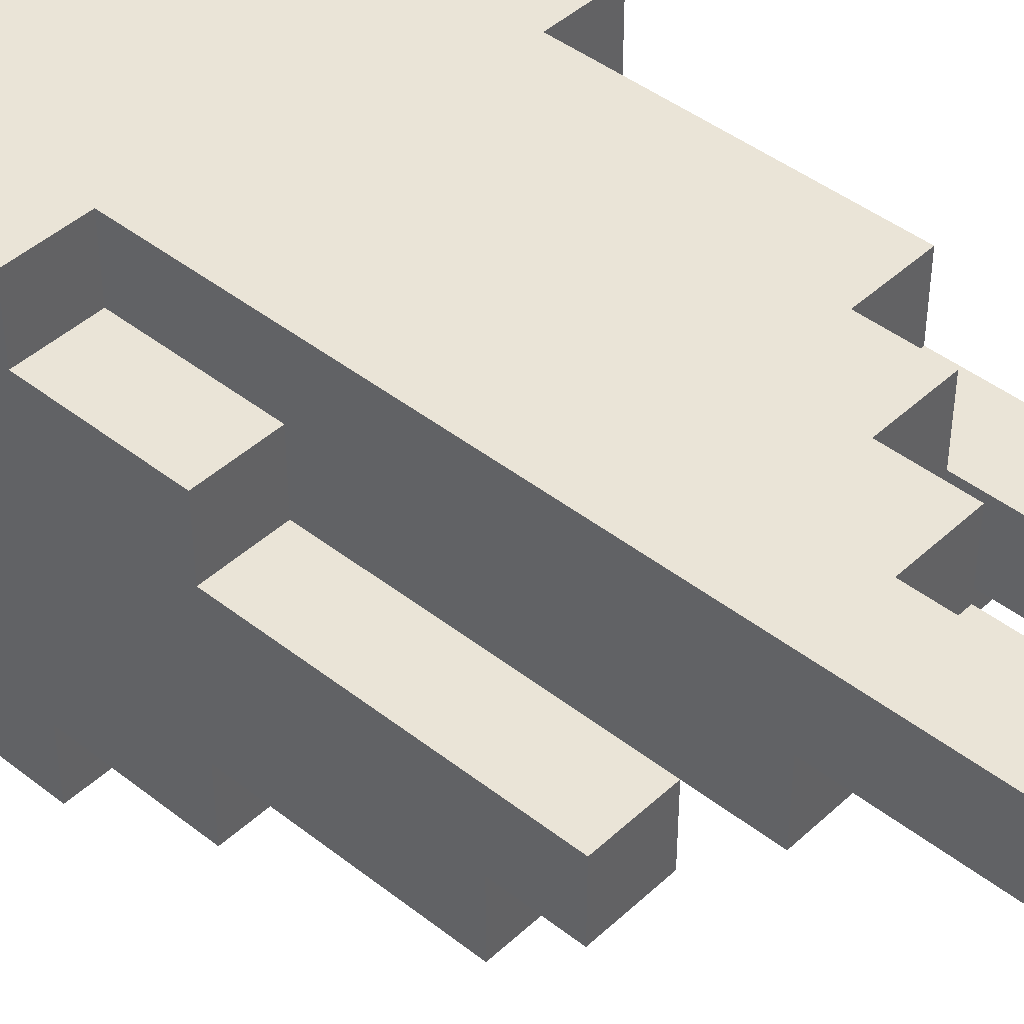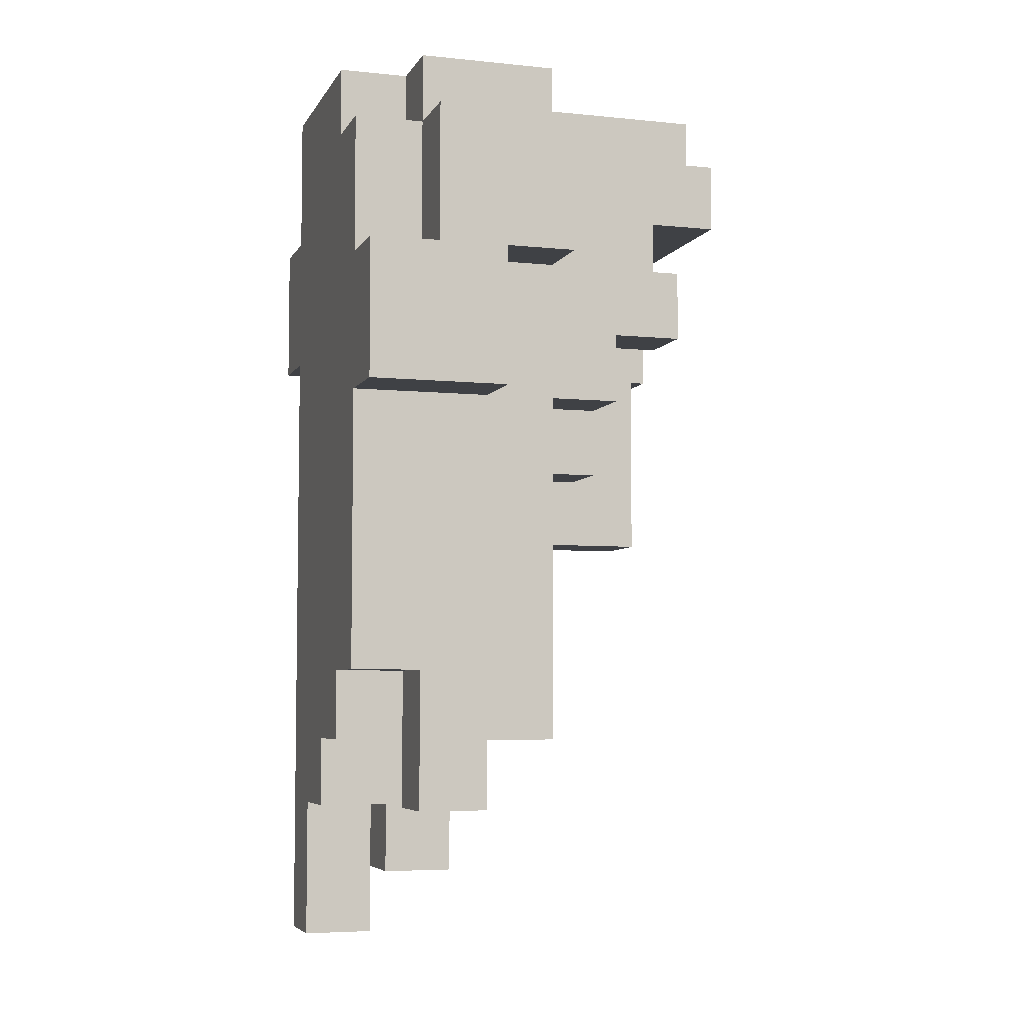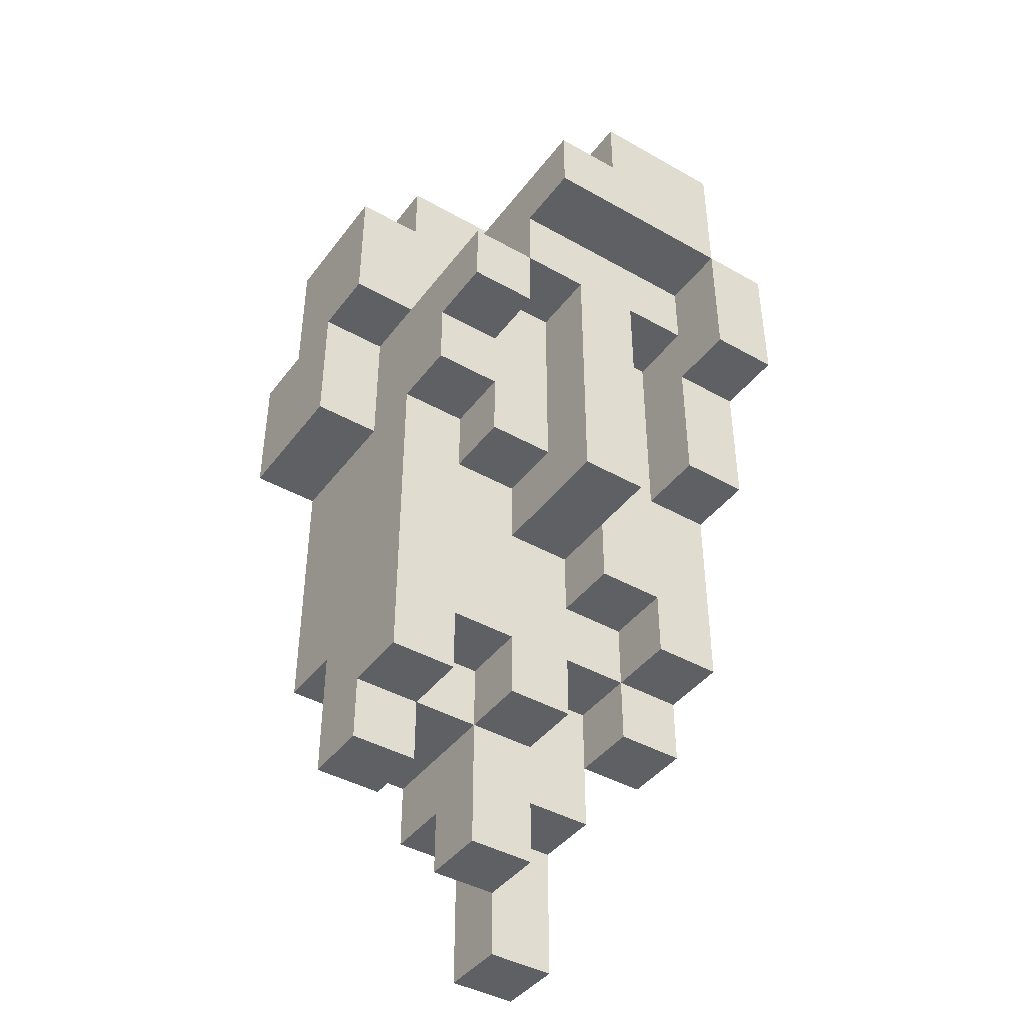
<metadata>
{"format":"obj","ext":"obj","renderer":"f3d","projection":"perspective","resolution":1024,"background":"white","views":[{"elev":43.7,"azim":-47.3,"up":"+Z"},{"elev":-5.6,"azim":72.6,"up":"+Y"},{"elev":-42.5,"azim":146.0,"up":"+Y"}]}
</metadata>
<code>
o
v 0 1.6 -0.8
v 0 1.6 -0.9
v 0 1.7 -0.9
v 0 1.7 -1
v 0 2 -0.7
v 0 2 -0.8
v 0 2 -1
v 0 2 -1.1
v 0 2.2 -0.6
v 0 2.2 -0.7
v 0 2.2 -1.1
v 0 2.2 -1.2
v 0 2.4 -0.6
v 0 2.4 -0.7
v 0 2.4 -0.8
v 0 2.4 -0.9
v 0 2.4 -1
v 0 2.4 -1.2
v 0.1 1.3 -0.6
v 0.1 1.3 -0.7
v 0.1 1.5 -0.7
v 0.1 1.5 -0.8
v 0.1 1.6 -0.8
v 0.1 1.8 -0.7
v 0.1 1.8 -0.8
v 0.1 1.9 -0.6
v 0.1 1.9 -0.7
v 0.1 2 -0.7
v 0.1 2 -0.8
v 0.1 2.2 -0.6
v 0.1 2.2 -0.7
v 0.1 2.4 -0.6
v 0.1 2.4 -0.7
v 0.1 2.4 -0.8
v 0.1 2.4 -0.9
v 0.1 2.4 -1
v 0.1 2.4 -1.2
v 0.1 2.6 -0.6
v 0.1 2.6 -0.7
v 0.1 2.6 -0.8
v 0.1 2.6 -0.9
v 0.1 2.6 -1
v 0.1 2.6 -1.2
v 0.2 1.4 -0.7
v 0.2 1.4 -0.8
v 0.2 1.5 -0.7
v 0.2 1.5 -0.8
v 0.2 1.6 -0.8
v 0.2 1.6 -0.9
v 0.2 1.7 -0.8
v 0.2 1.7 -0.9
v 0.2 1.9 -1
v 0.2 1.9 -1.1
v 0.2 2.3 -1
v 0.2 2.3 -1.1
v 0.4 1.5 -0.7
v 0.4 1.5 -0.8
v 0.4 1.6 -0.7
v 0.4 1.6 -0.8
v 0.4 1.6 -0.9
v 0.4 1.7 -0.8
v 0.4 1.7 -0.9
v 0.4 2.2 -1
v 0.4 2.2 -1.1
v 0.4 2.3 -1
v 0.4 2.3 -1.1
v 0.1 1.6 -0.8
v 0.1 1.6 -0.9
v 0.1 1.7 -0.8
v 0.1 1.7 -0.9
v 0.1 1.7 -1
v 0.1 1.8 -0.9
v 0.1 1.8 -1
v 0.1 2 -1
v 0.1 2 -1.1
v 0.1 2.2 -1.1
v 0.1 2.2 -1.2
v 0.1 2.3 -1
v 0.1 2.3 -1.1
v 0.1 2.4 -1.1
v 0.1 2.4 -1.2
v 0.2 1.3 -0.6
v 0.2 1.3 -0.7
v 0.2 1.4 -0.7
v 0.2 1.5 -0.6
v 0.2 1.5 -0.7
v 0.2 1.8 -0.9
v 0.2 1.8 -1
v 0.2 1.9 -0.9
v 0.2 1.9 -1
v 0.3 1.4 -0.7
v 0.3 1.4 -0.8
v 0.3 1.5 -0.6
v 0.3 1.5 -0.7
v 0.3 1.6 -0.6
v 0.3 1.6 -0.7
v 0.3 1.6 -0.8
v 0.3 1.6 -0.9
v 0.3 1.7 -0.8
v 0.3 1.7 -0.9
v 0.3 1.9 -0.9
v 0.3 1.9 -1
v 0.3 1.9 -1.1
v 0.3 2 -0.9
v 0.3 2 -1
v 0.3 2.3 -1
v 0.3 2.3 -1.1
v 0.3 2.5 -0.9
v 0.3 2.5 -1
v 0.3 2.5 -1.2
v 0.3 2.6 -0.9
v 0.3 2.6 -1.2
v 0.4 1.6 -0.6
v 0.4 1.6 -0.7
v 0.4 1.7 -0.6
v 0.4 1.7 -0.7
v 0.4 2 -0.9
v 0.4 2 -1
v 0.4 2.1 -0.9
v 0.4 2.1 -1
v 0.4 2.3 -0.9
v 0.4 2.3 -1
v 0.4 2.3 -1.1
v 0.4 2.4 -1.1
v 0.4 2.4 -1.2
v 0.4 2.5 -0.6
v 0.4 2.5 -0.7
v 0.4 2.5 -0.9
v 0.4 2.5 -1
v 0.4 2.5 -1.2
v 0.4 2.6 -0.6
v 0.4 2.6 -0.7
v 0.5 1.5 -0.7
v 0.5 1.5 -0.8
v 0.5 1.6 -0.7
v 0.5 1.6 -0.8
v 0.5 1.6 -0.9
v 0.5 1.7 -0.6
v 0.5 1.7 -0.7
v 0.5 2.1 -0.6
v 0.5 2.1 -0.7
v 0.5 2.1 -0.8
v 0.5 2.1 -0.9
v 0.5 2.1 -1
v 0.5 2.2 -1
v 0.5 2.2 -1.1
v 0.5 2.3 -0.6
v 0.5 2.3 -0.7
v 0.5 2.3 -0.8
v 0.5 2.3 -0.9
v 0.5 2.3 -1
v 0.5 2.3 -1.1
v 0.5 2.5 -0.6
v 0.5 2.5 -0.7
v 0.5 2.5 -0.8
v 0.5 2.5 -0.9
v 0.5 2.6 -0.7
v 0.5 2.6 -0.8
v 0.5 2.6 -0.9
v 0.6 2.1 -0.6
v 0.6 2.1 -0.7
v 0.6 2.1 -0.8
v 0.6 2.3 -0.6
v 0.6 2.3 -0.7
v 0.6 2.3 -0.8
v 0.6 2.3 -0.9
v 0.6 2.5 -0.7
v 0.6 2.5 -0.8
v 0.6 2.5 -0.9
v 0 2.2 -0.6
v 0 2.4 -0.6
v 0.1 1.3 -0.6
v 0.1 1.9 -0.6
v 0.1 2.2 -0.6
v 0.1 2.4 -0.6
v 0.1 2.6 -0.6
v 0.2 1.3 -0.6
v 0.2 1.5 -0.6
v 0.2 1.8 -0.6
v 0.2 1.9 -0.6
v 0.2 2.2 -0.6
v 0.2 2.4 -0.6
v 0.2 2.5 -0.6
v 0.2 2.6 -0.6
v 0.3 1.5 -0.6
v 0.3 1.6 -0.6
v 0.3 1.8 -0.6
v 0.3 2 -0.6
v 0.3 2.1 -0.6
v 0.3 2.2 -0.6
v 0.3 2.4 -0.6
v 0.3 2.5 -0.6
v 0.3 2.6 -0.6
v 0.4 1.6 -0.6
v 0.4 1.7 -0.6
v 0.4 2 -0.6
v 0.4 2.1 -0.6
v 0.4 2.2 -0.6
v 0.4 2.4 -0.6
v 0.4 2.5 -0.6
v 0.4 2.6 -0.6
v 0.5 1.7 -0.6
v 0.5 2.1 -0.6
v 0.5 2.2 -0.6
v 0.5 2.3 -0.6
v 0.5 2.5 -0.6
v 0.6 2.1 -0.6
v 0.6 2.3 -0.6
v 0 2 -0.7
v 0 2.2 -0.7
v 0.1 2 -0.7
v 0.1 2.2 -0.7
v 0.2 1.4 -0.7
v 0.2 1.5 -0.7
v 0.3 1.4 -0.7
v 0.3 1.5 -0.7
v 0.4 1.5 -0.7
v 0.4 1.6 -0.7
v 0.4 1.7 -0.7
v 0.4 2.5 -0.7
v 0.4 2.6 -0.7
v 0.5 1.5 -0.7
v 0.5 1.6 -0.7
v 0.5 1.7 -0.7
v 0.5 2.3 -0.7
v 0.5 2.5 -0.7
v 0.5 2.6 -0.7
v 0.6 2.3 -0.7
v 0.6 2.5 -0.7
v 0 1.6 -0.8
v 0 2 -0.8
v 0.1 1.6 -0.8
v 0.1 1.8 -0.8
v 0.1 2 -0.8
v 0.1 1.3 -0.7
v 0.1 1.5 -0.7
v 0.2 1.3 -0.7
v 0.2 1.4 -0.7
v 0.2 1.5 -0.7
v 0.1 1.5 -0.8
v 0.1 1.6 -0.8
v 0.1 1.7 -0.8
v 0.2 1.4 -0.8
v 0.2 1.5 -0.8
v 0.2 1.6 -0.8
v 0.2 1.7 -0.8
v 0.3 1.4 -0.8
v 0.3 1.6 -0.8
v 0.3 1.7 -0.8
v 0.4 1.5 -0.8
v 0.4 1.6 -0.8
v 0.4 1.7 -0.8
v 0.5 1.5 -0.8
v 0.5 1.6 -0.8
v 0.5 2.1 -0.8
v 0.5 2.3 -0.8
v 0.6 2.1 -0.8
v 0.6 2.3 -0.8
v 0 1.6 -0.9
v 0 1.7 -0.9
v 0.1 1.6 -0.9
v 0.1 1.7 -0.9
v 0.1 1.8 -0.9
v 0.2 1.6 -0.9
v 0.2 1.7 -0.9
v 0.2 1.8 -0.9
v 0.2 1.9 -0.9
v 0.3 1.6 -0.9
v 0.3 1.7 -0.9
v 0.3 1.9 -0.9
v 0.3 2 -0.9
v 0.3 2.5 -0.9
v 0.3 2.6 -0.9
v 0.4 1.6 -0.9
v 0.4 1.7 -0.9
v 0.4 2 -0.9
v 0.4 2.1 -0.9
v 0.4 2.3 -0.9
v 0.4 2.5 -0.9
v 0.5 1.6 -0.9
v 0.5 2.1 -0.9
v 0.5 2.3 -0.9
v 0.5 2.5 -0.9
v 0.5 2.6 -0.9
v 0.6 2.3 -0.9
v 0.6 2.5 -0.9
v 0 1.7 -1
v 0 2 -1
v 0.1 1.7 -1
v 0.1 1.8 -1
v 0.1 2 -1
v 0.1 2.3 -1
v 0.2 1.8 -1
v 0.2 1.9 -1
v 0.2 2.3 -1
v 0.3 2 -1
v 0.3 2.3 -1
v 0.4 2 -1
v 0.4 2.1 -1
v 0.4 2.2 -1
v 0.4 2.3 -1
v 0.5 2.1 -1
v 0.5 2.2 -1
v 0 2 -1.1
v 0 2.2 -1.1
v 0.1 2 -1.1
v 0.1 2.2 -1.1
v 0.1 2.3 -1.1
v 0.1 2.4 -1.1
v 0.2 1.9 -1.1
v 0.2 2.3 -1.1
v 0.2 2.4 -1.1
v 0.3 1.9 -1.1
v 0.3 2.3 -1.1
v 0.3 2.4 -1.1
v 0.4 2.2 -1.1
v 0.4 2.3 -1.1
v 0.4 2.4 -1.1
v 0.5 2.2 -1.1
v 0.5 2.3 -1.1
v 0 2.2 -1.2
v 0 2.4 -1.2
v 0.1 2.2 -1.2
v 0.1 2.4 -1.2
v 0.1 2.6 -1.2
v 0.2 2.4 -1.2
v 0.2 2.6 -1.2
v 0.3 2.4 -1.2
v 0.3 2.5 -1.2
v 0.3 2.6 -1.2
v 0.4 2.4 -1.2
v 0.4 2.5 -1.2
v 0.1 1.3 -0.6
v 0.2 1.3 -0.6
v 0.1 1.3 -0.7
v 0.2 1.3 -0.7
v 0.2 1.4 -0.7
v 0.3 1.4 -0.7
v 0.2 1.4 -0.8
v 0.3 1.4 -0.8
v 0.2 1.5 -0.6
v 0.3 1.5 -0.6
v 0.1 1.5 -0.7
v 0.2 1.5 -0.7
v 0.3 1.5 -0.7
v 0.4 1.5 -0.7
v 0.5 1.5 -0.7
v 0.1 1.5 -0.8
v 0.2 1.5 -0.8
v 0.4 1.5 -0.8
v 0.5 1.5 -0.8
v 0.3 1.6 -0.6
v 0.4 1.6 -0.6
v 0.3 1.6 -0.7
v 0.4 1.6 -0.7
v 0 1.6 -0.8
v 0.1 1.6 -0.8
v 0.2 1.6 -0.8
v 0.3 1.6 -0.8
v 0.4 1.6 -0.8
v 0.5 1.6 -0.8
v 0 1.6 -0.9
v 0.1 1.6 -0.9
v 0.2 1.6 -0.9
v 0.3 1.6 -0.9
v 0.4 1.6 -0.9
v 0.5 1.6 -0.9
v 0.4 1.7 -0.6
v 0.5 1.7 -0.6
v 0.4 1.7 -0.7
v 0.5 1.7 -0.7
v 0.1 1.7 -0.8
v 0.2 1.7 -0.8
v 0.3 1.7 -0.8
v 0.4 1.7 -0.8
v 0 1.7 -0.9
v 0.1 1.7 -0.9
v 0.2 1.7 -0.9
v 0.3 1.7 -0.9
v 0.4 1.7 -0.9
v 0 1.7 -1
v 0.1 1.7 -1
v 0.1 1.8 -0.9
v 0.2 1.8 -0.9
v 0.1 1.8 -1
v 0.2 1.8 -1
v 0.2 1.9 -0.9
v 0.3 1.9 -0.9
v 0.2 1.9 -1
v 0.3 1.9 -1
v 0.2 1.9 -1.1
v 0.3 1.9 -1.1
v 0 2 -0.7
v 0.1 2 -0.7
v 0 2 -0.8
v 0.1 2 -0.8
v 0.3 2 -0.9
v 0.4 2 -0.9
v 0 2 -1
v 0.1 2 -1
v 0.3 2 -1
v 0.4 2 -1
v 0 2 -1.1
v 0.1 2 -1.1
v 0.5 2.1 -0.6
v 0.6 2.1 -0.6
v 0.5 2.1 -0.7
v 0.6 2.1 -0.7
v 0.5 2.1 -0.8
v 0.6 2.1 -0.8
v 0.4 2.1 -0.9
v 0.5 2.1 -0.9
v 0.4 2.1 -1
v 0.5 2.1 -1
v 0 2.2 -0.6
v 0.1 2.2 -0.6
v 0 2.2 -0.7
v 0.1 2.2 -0.7
v 0.4 2.2 -1
v 0.5 2.2 -1
v 0 2.2 -1.1
v 0.1 2.2 -1.1
v 0.4 2.2 -1.1
v 0.5 2.2 -1.1
v 0 2.2 -1.2
v 0.1 2.2 -1.2
v 0.5 2.3 -0.8
v 0.6 2.3 -0.8
v 0.5 2.3 -0.9
v 0.6 2.3 -0.9
v 0.1 2.3 -1
v 0.2 2.3 -1
v 0.3 2.3 -1
v 0.4 2.3 -1
v 0.1 2.3 -1.1
v 0.2 2.3 -1.1
v 0.3 2.3 -1.1
v 0.4 2.3 -1.1
v 0.1 2.4 -1.1
v 0.2 2.4 -1.1
v 0.3 2.4 -1.1
v 0.4 2.4 -1.1
v 0.1 2.4 -1.2
v 0.2 2.4 -1.2
v 0.3 2.4 -1.2
v 0.4 2.4 -1.2
v 0.5 2.3 -0.6
v 0.6 2.3 -0.6
v 0.5 2.3 -0.7
v 0.6 2.3 -0.7
v 0.4 2.3 -0.9
v 0.5 2.3 -0.9
v 0.4 2.3 -1
v 0.5 2.3 -1
v 0.4 2.3 -1.1
v 0.5 2.3 -1.1
v 0 2.4 -0.6
v 0.1 2.4 -0.6
v 0 2.4 -0.7
v 0.1 2.4 -0.7
v 0 2.4 -0.8
v 0.1 2.4 -0.8
v 0 2.4 -0.9
v 0.1 2.4 -0.9
v 0 2.4 -1
v 0.1 2.4 -1
v 0 2.4 -1.2
v 0.1 2.4 -1.2
v 0.4 2.5 -0.6
v 0.5 2.5 -0.6
v 0.4 2.5 -0.7
v 0.5 2.5 -0.7
v 0.6 2.5 -0.7
v 0.5 2.5 -0.8
v 0.6 2.5 -0.8
v 0.3 2.5 -0.9
v 0.4 2.5 -0.9
v 0.5 2.5 -0.9
v 0.6 2.5 -0.9
v 0.3 2.5 -1
v 0.4 2.5 -1
v 0.3 2.5 -1.2
v 0.4 2.5 -1.2
v 0.1 2.6 -0.6
v 0.2 2.6 -0.6
v 0.3 2.6 -0.6
v 0.4 2.6 -0.6
v 0.1 2.6 -0.7
v 0.2 2.6 -0.7
v 0.3 2.6 -0.7
v 0.4 2.6 -0.7
v 0.5 2.6 -0.7
v 0.1 2.6 -0.8
v 0.2 2.6 -0.8
v 0.3 2.6 -0.8
v 0.5 2.6 -0.8
v 0.1 2.6 -0.9
v 0.2 2.6 -0.9
v 0.3 2.6 -0.9
v 0.5 2.6 -0.9
v 0.1 2.6 -1
v 0.2 2.6 -1
v 0.1 2.6 -1.2
v 0.2 2.6 -1.2
v 0.3 2.6 -1.2
f 3 2 1
f 6 3 1
f 7 4 3
f 10 6 5
f 11 8 7
f 13 10 9
f 14 6 10
f 14 10 13
f 15 3 6
f 15 6 14
f 16 7 3
f 16 3 15
f 17 12 11
f 17 7 16
f 17 11 7
f 18 12 17
f 21 20 19
f 23 22 21
f 24 21 19
f 24 23 21
f 25 23 24
f 26 24 19
f 27 25 24
f 27 24 26
f 28 27 26
f 28 25 27
f 29 25 28
f 30 28 26
f 31 28 30
f 38 33 32
f 39 34 33
f 39 33 38
f 40 35 34
f 40 34 39
f 41 36 35
f 41 35 40
f 42 37 36
f 42 36 41
f 43 37 42
f 46 45 44
f 47 45 46
f 50 49 48
f 51 49 50
f 54 53 52
f 55 53 54
f 58 57 56
f 59 57 58
f 61 60 59
f 62 60 61
f 65 64 63
f 66 64 65
f 67 68 69
f 69 68 70
f 70 71 72
f 72 71 73
f 74 75 76
f 74 76 78
f 76 77 78
f 78 77 79
f 79 77 80
f 80 77 81
f 82 83 84
f 82 84 85
f 85 84 86
f 87 88 89
f 89 88 90
f 91 92 94
f 93 94 95
f 94 92 96
f 95 94 96
f 96 92 97
f 97 98 99
f 99 98 100
f 101 102 104
f 102 103 105
f 104 102 105
f 105 103 106
f 106 103 107
f 108 109 111
f 109 110 111
f 111 110 112
f 113 114 115
f 115 114 116
f 117 118 119
f 119 118 120
f 122 123 124
f 121 122 128
f 122 124 129
f 128 122 129
f 124 125 129
f 129 125 130
f 126 127 131
f 131 127 132
f 133 134 135
f 135 134 136
f 135 136 139
f 138 139 140
f 139 136 141
f 140 139 141
f 136 137 142
f 141 136 142
f 142 137 143
f 143 144 145
f 142 143 149
f 143 145 150
f 149 143 150
f 145 146 151
f 150 145 151
f 151 146 152
f 147 148 153
f 153 148 154
f 154 155 157
f 155 156 158
f 157 155 158
f 158 156 159
f 160 161 163
f 161 162 164
f 163 161 164
f 164 162 165
f 164 165 167
f 165 166 168
f 167 165 168
f 168 166 169
f 174 171 170
f 175 171 174
f 177 173 172
f 178 173 177
f 179 173 178
f 180 174 173
f 180 173 179
f 180 175 174
f 181 175 180
f 182 176 175
f 182 175 181
f 183 176 182
f 184 176 183
f 185 179 178
f 186 179 185
f 187 181 180
f 187 179 186
f 187 180 179
f 188 181 187
f 189 181 188
f 190 182 181
f 190 181 189
f 190 183 182
f 191 183 190
f 192 184 183
f 192 183 191
f 193 184 192
f 194 188 187
f 194 187 186
f 195 188 194
f 196 189 188
f 196 188 195
f 197 191 190
f 197 189 196
f 197 190 189
f 198 191 197
f 199 192 191
f 199 191 198
f 200 193 192
f 200 192 199
f 201 193 200
f 202 196 195
f 202 197 196
f 203 198 197
f 203 197 202
f 204 200 199
f 204 198 203
f 204 199 198
f 205 200 204
f 206 200 205
f 207 204 203
f 207 205 204
f 208 205 207
f 211 210 209
f 212 210 211
f 215 214 213
f 216 214 215
f 222 218 217
f 223 219 218
f 223 218 222
f 224 219 223
f 226 221 220
f 227 221 226
f 228 226 225
f 229 226 228
f 232 231 230
f 233 231 232
f 234 231 233
f 235 236 237
f 237 236 238
f 238 236 239
f 240 241 244
f 241 242 244
f 244 242 245
f 245 242 246
f 243 244 247
f 244 245 247
f 247 245 248
f 248 249 251
f 251 249 252
f 250 251 253
f 253 251 254
f 255 256 257
f 257 256 258
f 259 260 261
f 261 260 262
f 262 263 265
f 265 263 266
f 264 265 268
f 266 267 268
f 265 266 268
f 268 267 269
f 269 267 270
f 269 270 275
f 270 271 275
f 275 271 276
f 272 273 279
f 276 277 280
f 274 275 280
f 275 276 280
f 280 277 281
f 278 279 282
f 279 273 283
f 282 279 283
f 283 273 284
f 282 283 285
f 285 283 286
f 287 288 289
f 289 288 290
f 290 288 291
f 291 292 293
f 290 291 293
f 293 292 294
f 294 292 295
f 296 297 298
f 298 297 299
f 299 297 300
f 300 297 301
f 299 300 302
f 302 300 303
f 304 305 306
f 306 305 307
f 308 309 311
f 311 309 312
f 310 311 313
f 311 312 314
f 313 311 314
f 314 312 315
f 314 315 317
f 317 315 318
f 316 317 319
f 319 317 320
f 321 322 323
f 323 322 324
f 324 325 326
f 326 325 327
f 326 327 328
f 328 327 329
f 329 327 330
f 328 329 331
f 331 329 332
f 335 334 333
f 336 334 335
f 339 338 337
f 340 338 339
f 344 342 341
f 345 342 344
f 348 344 343
f 349 344 348
f 350 347 346
f 351 347 350
f 354 353 352
f 355 353 354
f 359 355 354
f 360 355 359
f 362 357 356
f 363 357 362
f 364 359 358
f 365 359 364
f 366 361 360
f 367 361 366
f 370 369 368
f 371 369 370
f 377 373 372
f 378 373 377
f 379 375 374
f 380 375 379
f 381 377 376
f 382 377 381
f 385 384 383
f 386 384 385
f 389 388 387
f 390 388 389
f 391 390 389
f 392 390 391
f 395 394 393
f 396 394 395
f 401 398 397
f 402 398 401
f 403 400 399
f 404 400 403
f 407 406 405
f 408 406 407
f 409 408 407
f 410 408 409
f 413 412 411
f 414 412 413
f 417 416 415
f 418 416 417
f 423 420 419
f 424 420 423
f 425 422 421
f 426 422 425
f 429 428 427
f 430 428 429
f 435 432 431
f 436 432 435
f 437 434 433
f 438 434 437
f 443 440 439
f 444 441 440
f 444 440 443
f 445 442 441
f 445 441 444
f 446 442 445
f 447 448 449
f 449 448 450
f 451 452 453
f 453 452 454
f 453 454 455
f 455 454 456
f 457 458 459
f 459 458 460
f 459 460 461
f 461 460 462
f 461 462 463
f 463 462 464
f 463 464 465
f 465 464 466
f 465 466 467
f 467 466 468
f 469 470 471
f 471 470 472
f 472 473 474
f 474 473 475
f 474 475 478
f 478 475 479
f 476 477 480
f 480 477 481
f 480 481 482
f 482 481 483
f 484 485 488
f 485 486 489
f 488 485 489
f 486 487 490
f 489 486 490
f 490 487 491
f 488 489 493
f 489 490 494
f 493 489 494
f 491 492 495
f 494 490 495
f 490 491 495
f 495 492 496
f 493 494 497
f 494 495 498
f 497 494 498
f 495 496 499
f 498 495 499
f 499 496 500
f 497 498 501
f 498 499 502
f 501 498 502
f 501 502 503
f 502 499 504
f 503 502 504
f 504 499 505

</code>
